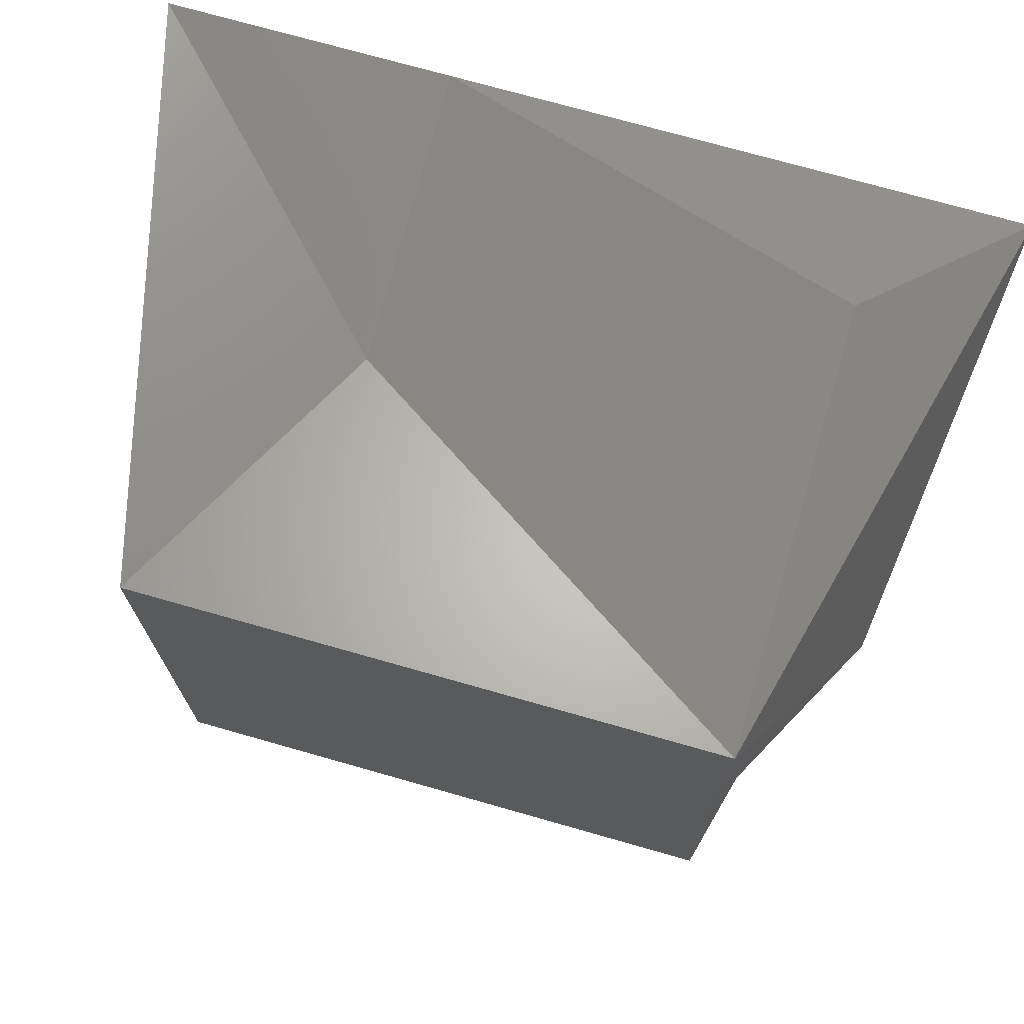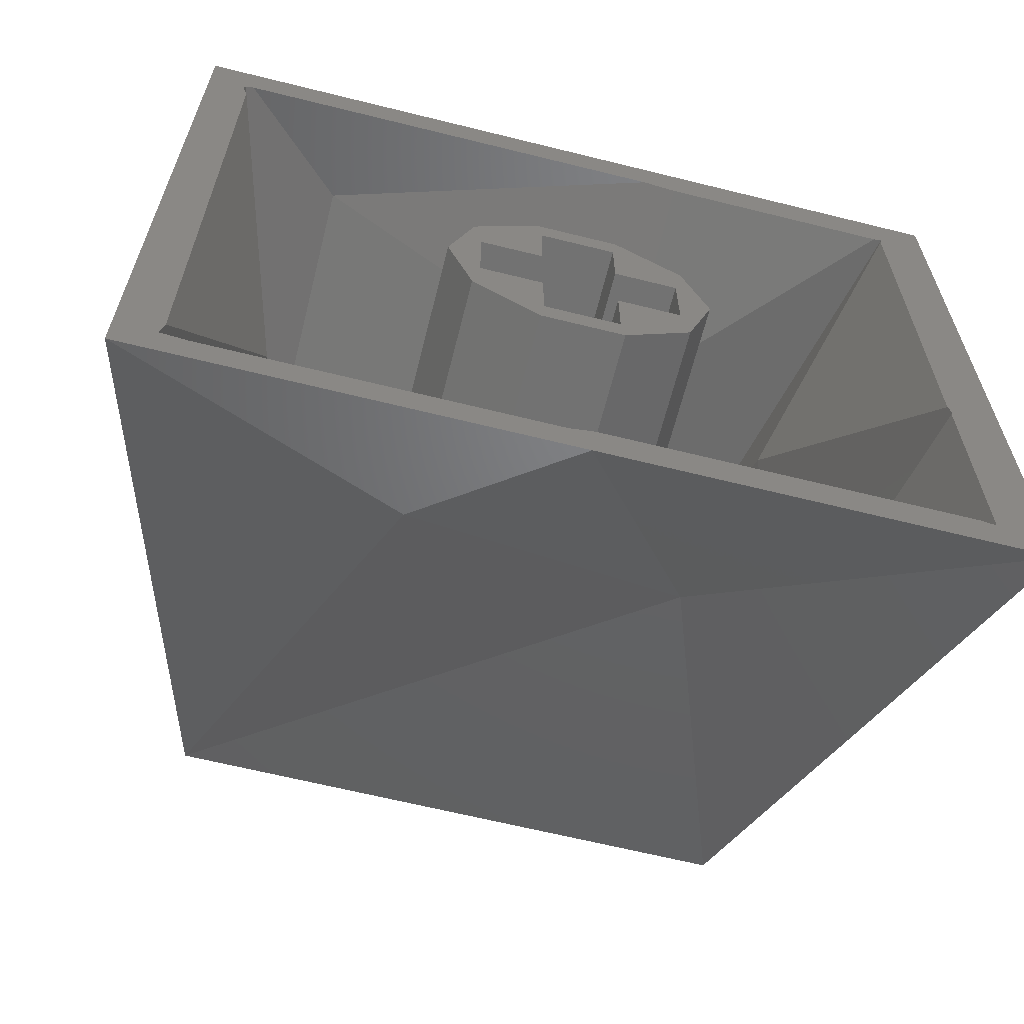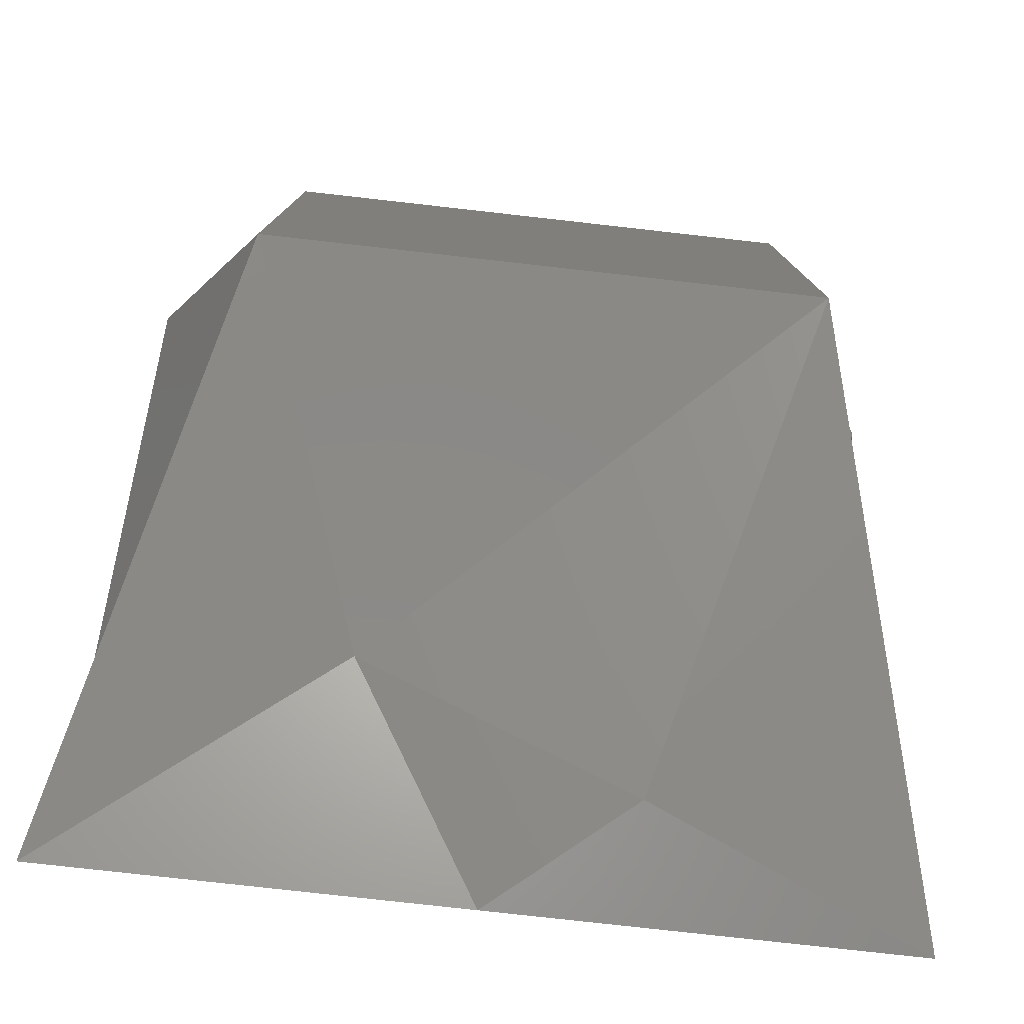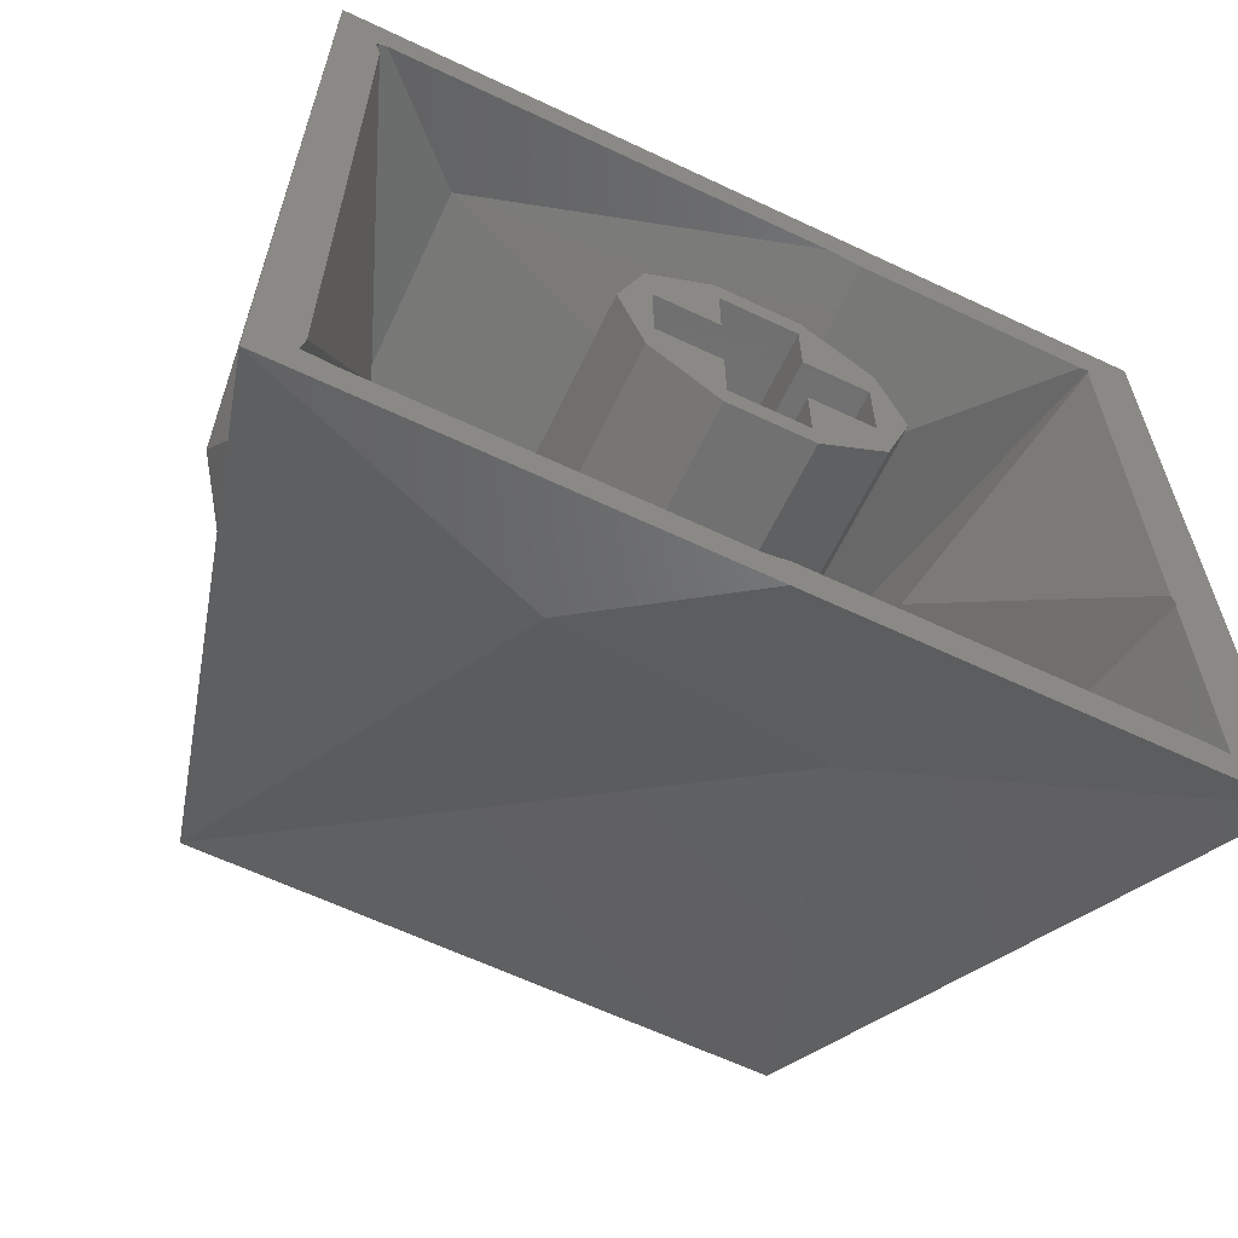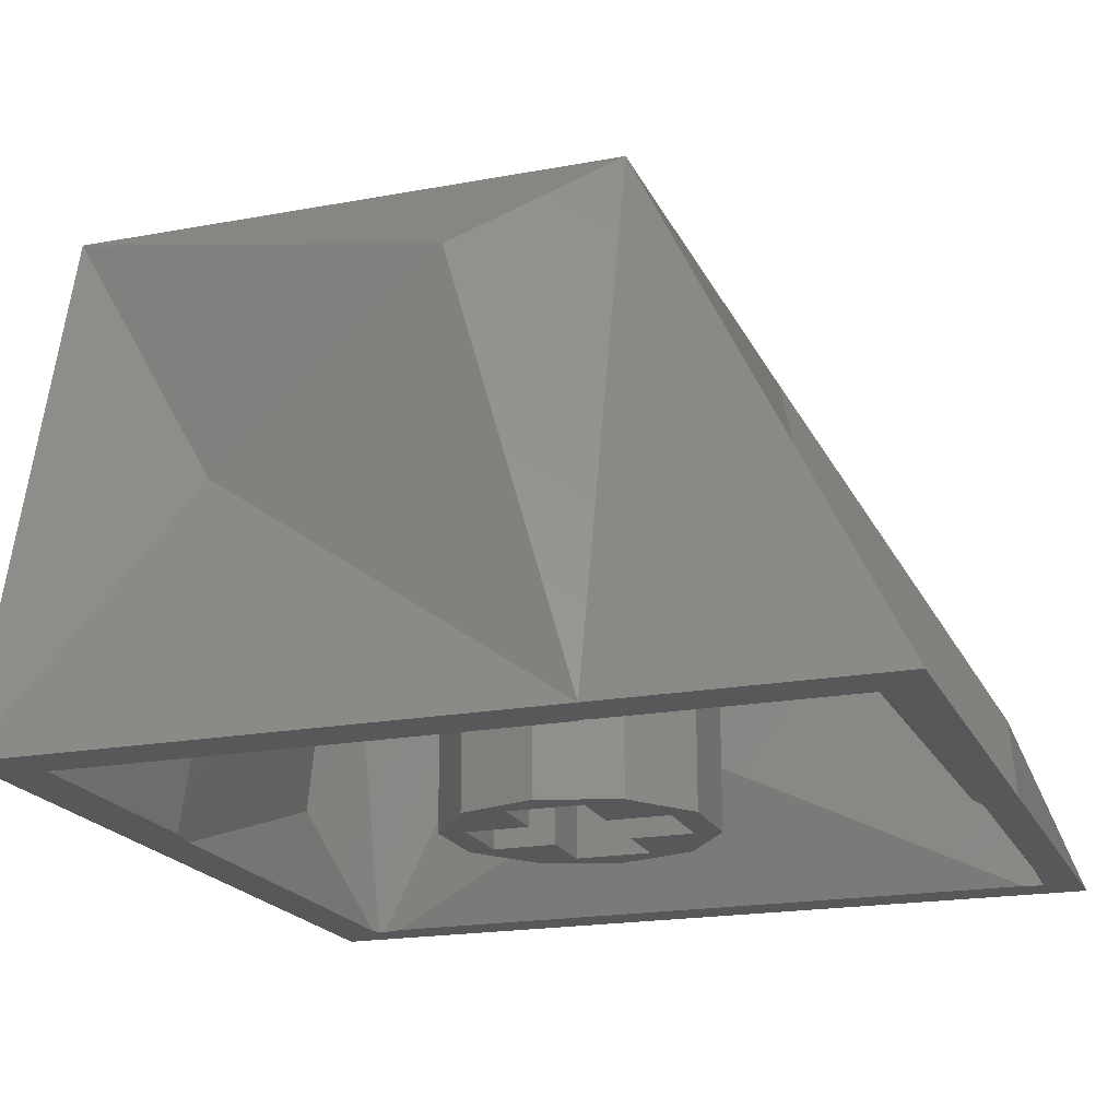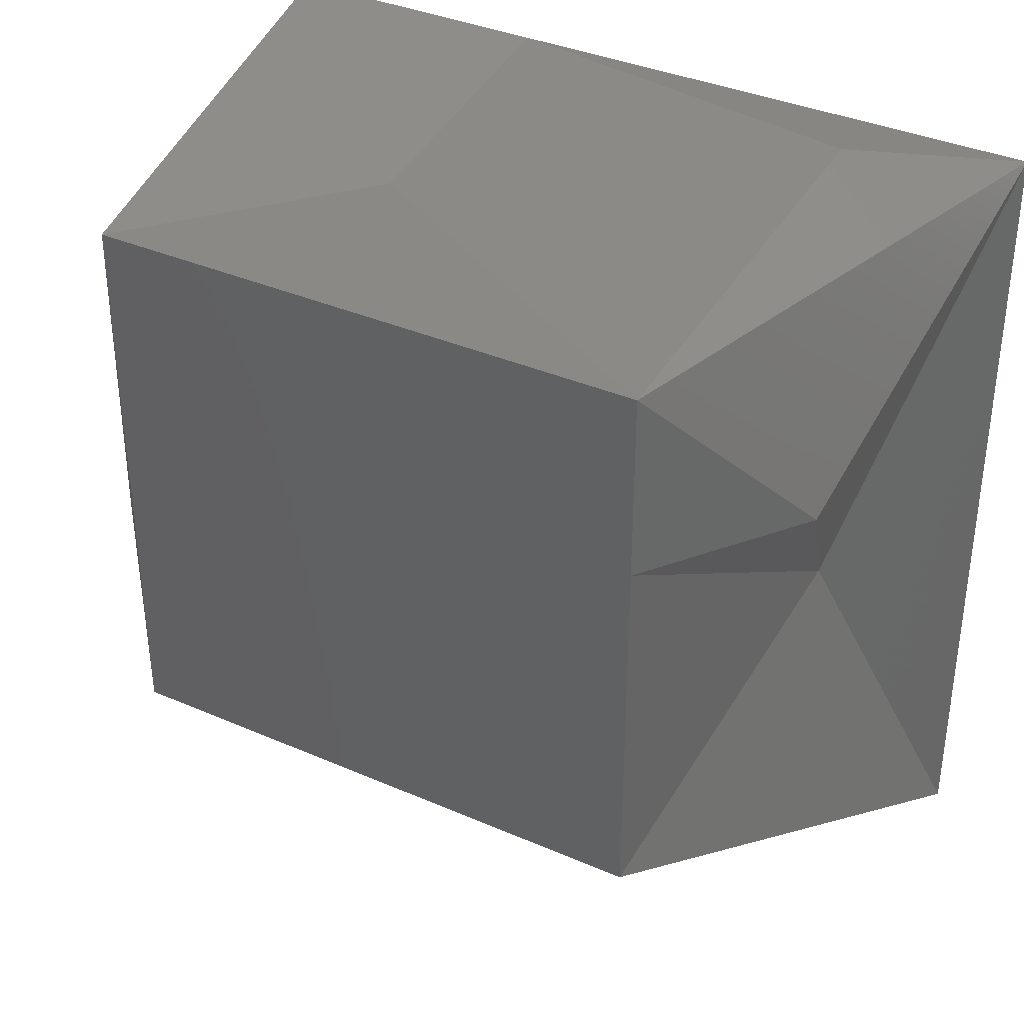
<metadata>
{"format":"stl","ext":"stl","renderer":"f3d","projection":"perspective","resolution":1024,"background":"white","views":[{"elev":72.9,"azim":15.9,"up":"+Y"},{"elev":-64.2,"azim":165.9,"up":"+Y"},{"elev":-78.3,"azim":-6.4,"up":"+Y"},{"elev":-62.9,"azim":154.4,"up":"+Y"},{"elev":-19.5,"azim":-70.9,"up":"+Z"},{"elev":36.5,"azim":29.6,"up":"+Y"}]}
</metadata>
<code>
# stl→obj: 96 verts, 188 faces
v 11.92 9 10.55
v 11.36 10.72 0
v 11.36 10.72 10.55
v 11.92 9 0
v 9.902 6.223 0
v 11.36 7.284 10.55
v 9.902 6.223 10.55
v 11.36 7.284 0
v 8.098 11.78 0
v 6.638 10.72 10.55
v 8.098 11.78 10.55
v 6.638 10.72 0
v 9.902 11.78 10.55
v 9.902 11.78 0
v 3 18 12
v 15 14 12
v 15 18 12
v 3 6 12
v 15 6 12
v 6.08 9 0
v 6.08 9 10.55
v 8.175 11.2 0
v 8.175 9.825 0
v 6.8 9.825 0
v 6.8 8.175 0
v 8.175 6.8 0
v 9.825 6.8 0
v 8.098 6.223 0
v 6.638 7.284 0
v 8.175 8.175 0
v 11.2 8.175 0
v 11.2 9.825 0
v 9.825 8.175 0
v 9.825 9.825 0
v 9.825 11.2 0
v 6.638 7.284 10.55
v 8.098 6.223 10.55
v 8.175 9.825 10.55
v 8.175 11.2 10.55
v 8.175 6.8 10.55
v 8.175 8.175 10.55
v 9.825 8.175 10.55
v 9.825 6.8 10.55
v 9.825 11.2 10.55
v 9.825 9.825 10.55
v 6.8 8.175 10.55
v 6.8 9.825 10.55
v 11.2 9.825 10.55
v 11.2 8.175 10.55
v 0 6 0
v 1.094 16.75 0
v 1.094 6.45 0
v 1.023 6.178 0
v 17.06 16.34 0
v 18 18 0
v 18 0 0
v 17.06 1.262 0
v 17.14 0.825 0
v 16.57 0.7625 0
v 9 0 0
v 9.412 0.7625 0
v 8.912 0.8875 0
v 1.375 0.8875 0
v 0 0 0
v 1.062 6.1 0
v 1.062 0.825 0
v 17.14 16.9 0
v 17.17 16.76 0
v 16.95 16.98 0
v 7.15 16.98 0
v 6 18 0
v 6.4 16.86 0
v 1.25 16.86 0
v 0 18 0
v 1.062 16.9 0
v 6 3 4
v 12 0.6 2.4
v 15.75 9 4
v 17.1 13.5 8
v 15 18.9 3
v 6 17.1 6
v 2.25 14.4 6
v 0.9 9 9.6
v 3.7 6.1 10.55
v 6.4 3.4 3.35
v 14.5 6.1 10.55
v 11.8 1.24 1.91
v 15.18 8.8 3.35
v 14.5 13.3 10.55
v 16.39 12.85 6.95
v 14.5 16.9 10.55
v 14.5 17.71 2.45
v 6.4 16.09 5.15
v 3.7 16.9 10.55
v 3.025 13.66 5.15
v 1.81 8.8 8.39
f 1 2 3
f 2 1 4
f 5 6 7
f 6 5 8
f 9 10 11
f 10 9 12
f 2 13 3
f 13 2 14
f 15 16 17
f 18 16 15
f 16 18 19
f 20 10 12
f 10 20 21
f 12 22 23
f 12 23 24
f 22 12 9
f 25 20 24
f 24 20 12
f 5 26 27
f 28 26 5
f 29 26 28
f 26 29 30
f 20 25 29
f 30 29 25
f 31 4 8
f 32 4 31
f 27 8 5
f 33 8 27
f 8 33 31
f 4 32 2
f 34 2 32
f 2 34 35
f 2 35 14
f 22 14 35
f 14 22 9
f 6 4 1
f 4 6 8
f 14 11 13
f 11 14 9
f 29 21 20
f 21 29 36
f 28 7 37
f 7 28 5
f 29 37 36
f 37 29 28
f 38 22 39
f 22 38 23
f 40 30 41
f 30 40 26
f 27 42 33
f 42 27 43
f 34 44 35
f 44 34 45
f 22 44 39
f 44 22 35
f 27 40 43
f 40 27 26
f 46 24 47
f 24 46 25
f 31 48 32
f 48 31 49
f 30 46 41
f 46 30 25
f 31 42 49
f 42 31 33
f 24 38 47
f 38 24 23
f 34 48 45
f 48 34 32
f 50 51 52
f 50 52 53
f 54 55 56
f 57 56 58
f 56 59 58
f 60 59 56
f 59 60 61
f 60 62 61
f 60 63 62
f 64 63 60
f 50 65 66
f 50 66 64
f 63 64 66
f 67 55 68
f 69 55 67
f 70 55 69
f 70 71 55
f 72 71 70
f 73 71 72
f 74 73 75
f 65 50 53
f 74 51 50
f 73 74 71
f 51 74 75
f 54 56 57
f 55 54 68
f 76 18 64
f 76 19 18
f 77 19 76
f 56 19 77
f 56 77 60
f 60 77 76
f 60 76 64
f 56 78 19
f 78 16 19
f 78 79 16
f 79 17 16
f 79 55 17
f 55 79 78
f 56 55 78
f 55 80 17
f 17 80 81
f 17 81 15
f 15 81 74
f 81 71 74
f 80 71 81
f 80 55 71
f 82 15 74
f 15 82 83
f 18 15 83
f 18 83 50
f 83 82 50
f 18 50 64
f 82 74 50
f 63 84 85
f 84 63 66
f 85 84 86
f 87 85 86
f 59 86 58
f 86 59 87
f 59 61 87
f 61 85 87
f 85 61 62
f 62 63 85
f 57 86 88
f 86 57 58
f 88 86 89
f 88 89 90
f 90 89 91
f 90 67 68
f 67 90 91
f 54 90 68
f 90 54 88
f 57 88 54
f 67 92 69
f 92 67 91
f 91 93 92
f 91 94 93
f 75 93 94
f 93 75 73
f 93 73 72
f 70 93 72
f 93 70 92
f 92 70 69
f 95 75 94
f 75 95 51
f 94 96 95
f 84 96 94
f 65 96 84
f 96 65 53
f 96 52 95
f 52 96 53
f 84 66 65
f 95 52 51
f 1 89 86
f 3 89 1
f 86 6 1
f 86 7 6
f 86 37 7
f 36 84 21
f 37 84 36
f 84 37 86
f 13 89 3
f 89 13 91
f 94 13 11
f 94 11 10
f 94 21 84
f 13 94 91
f 21 94 10
f 46 38 41
f 38 46 47
f 41 42 43
f 42 41 45
f 41 43 40
f 38 45 41
f 45 38 44
f 44 38 39
f 42 48 49
f 48 42 45

</code>
